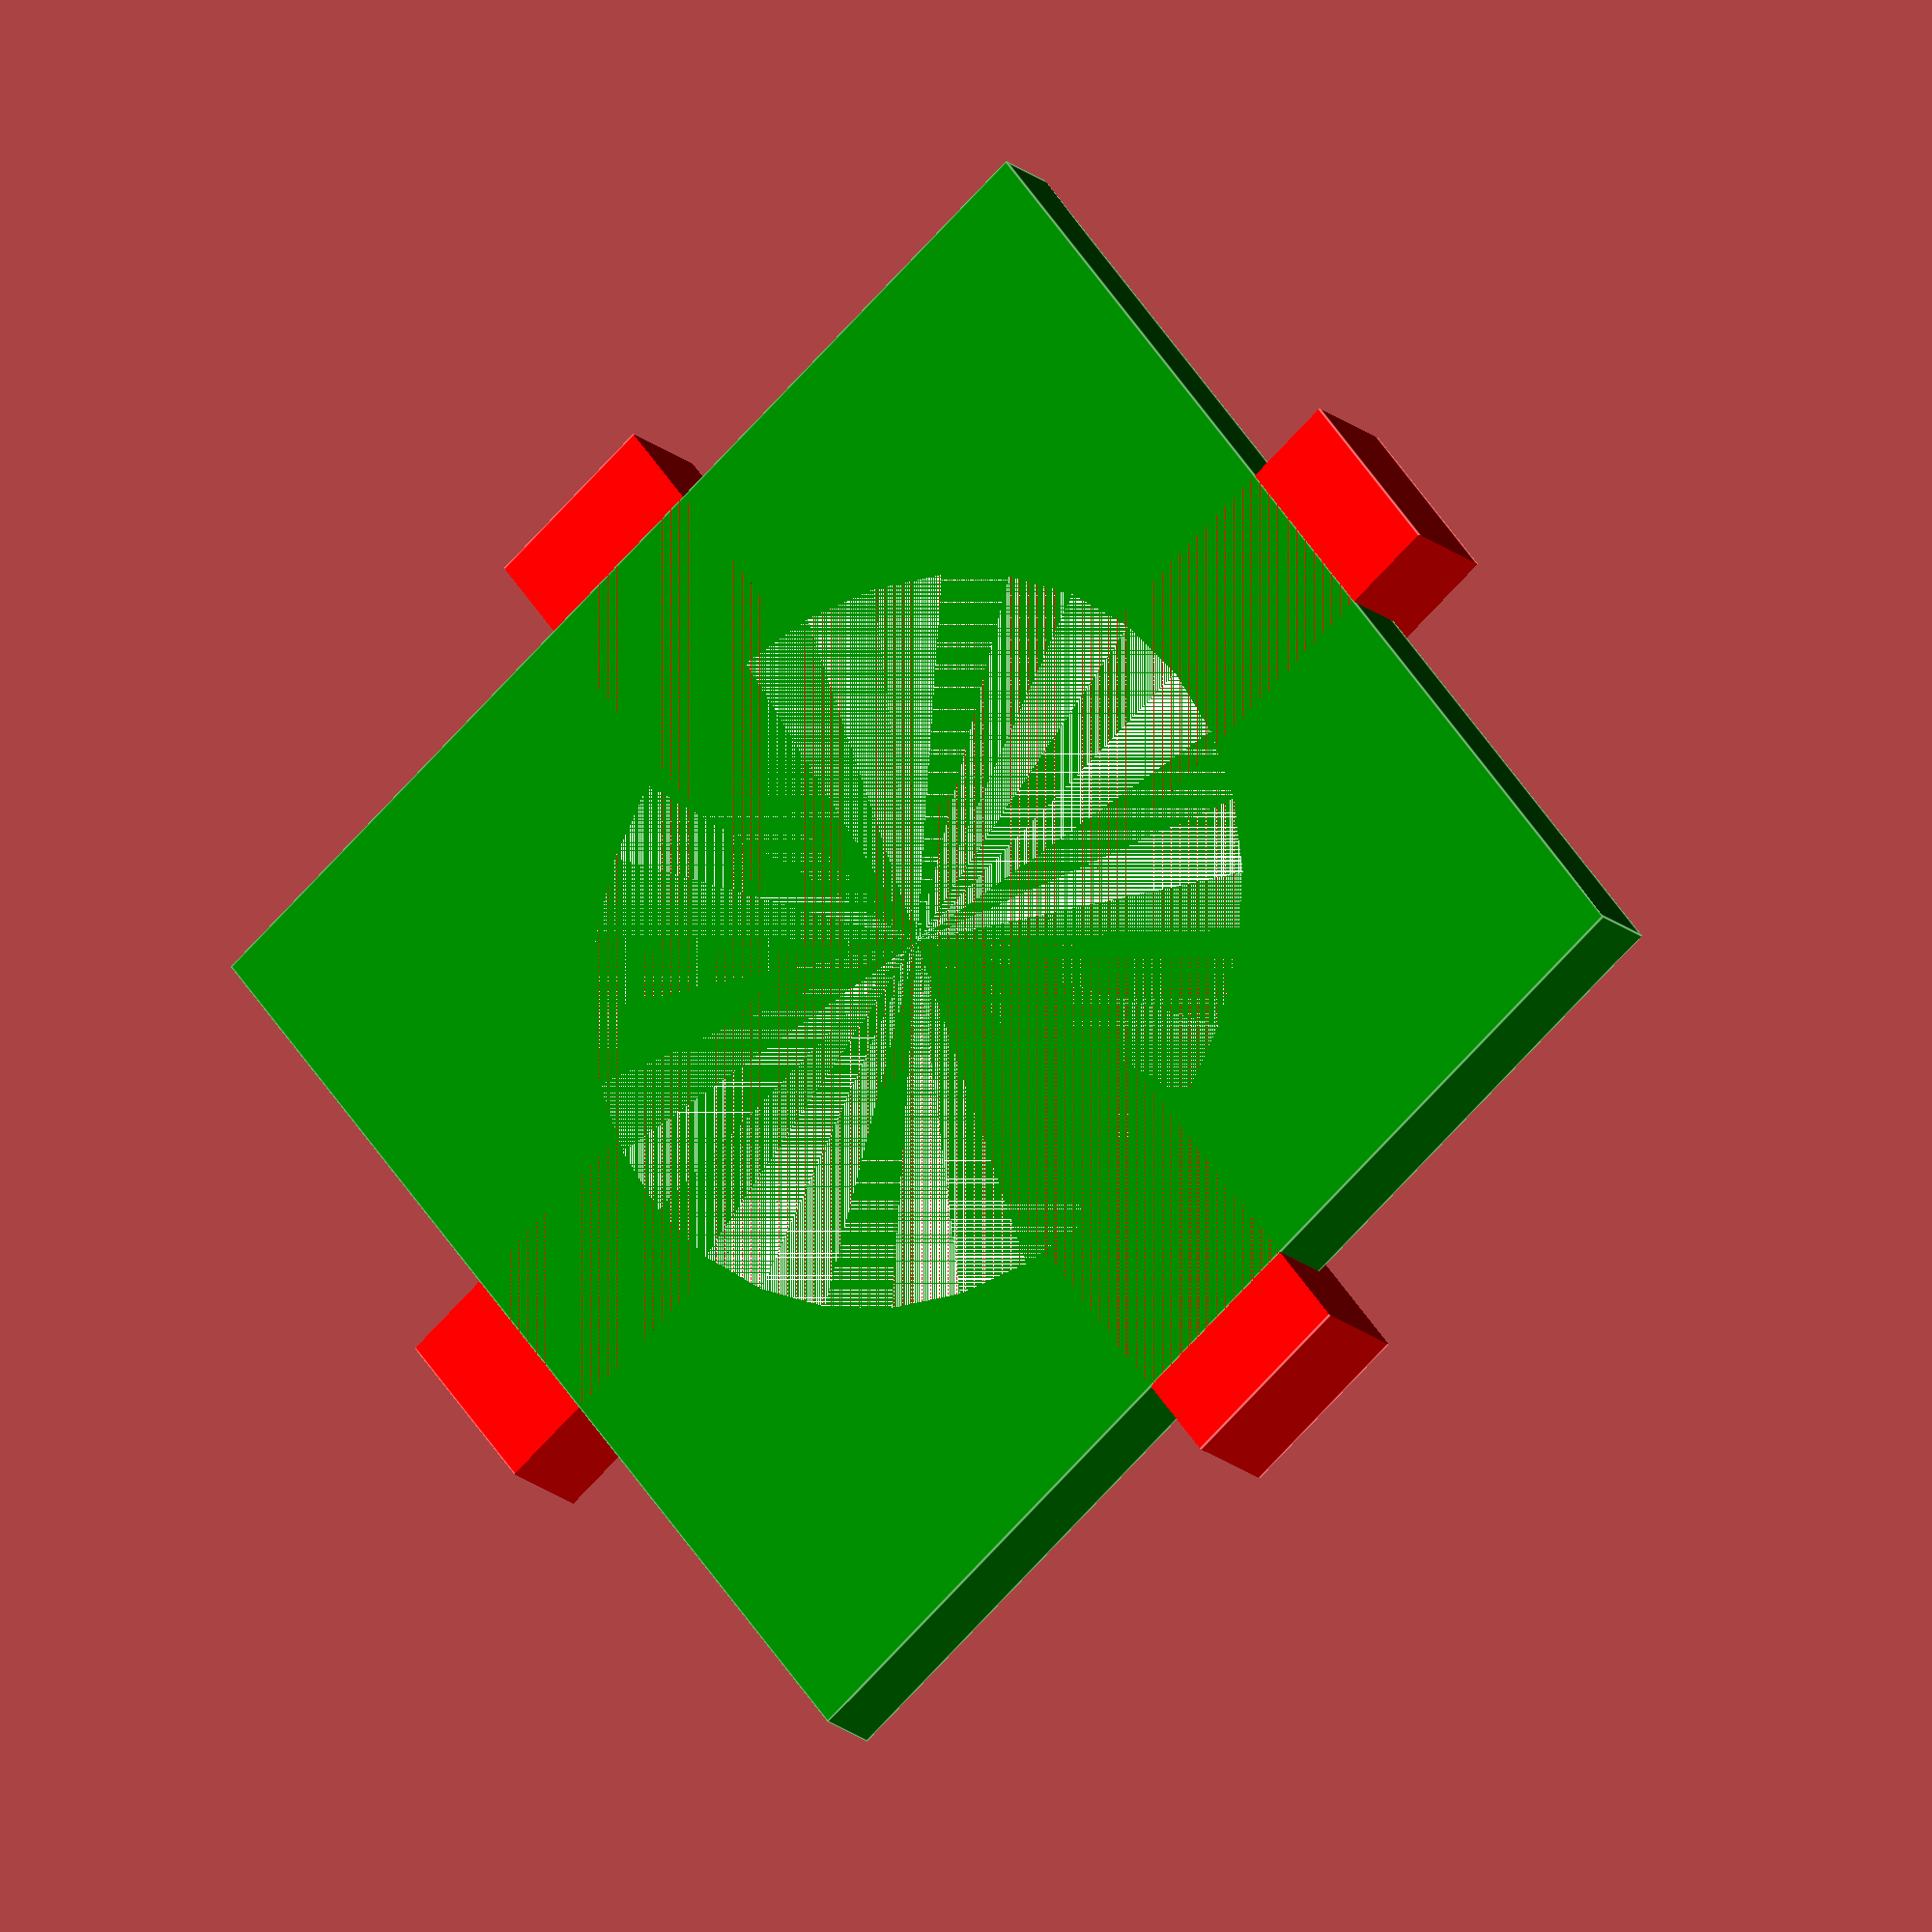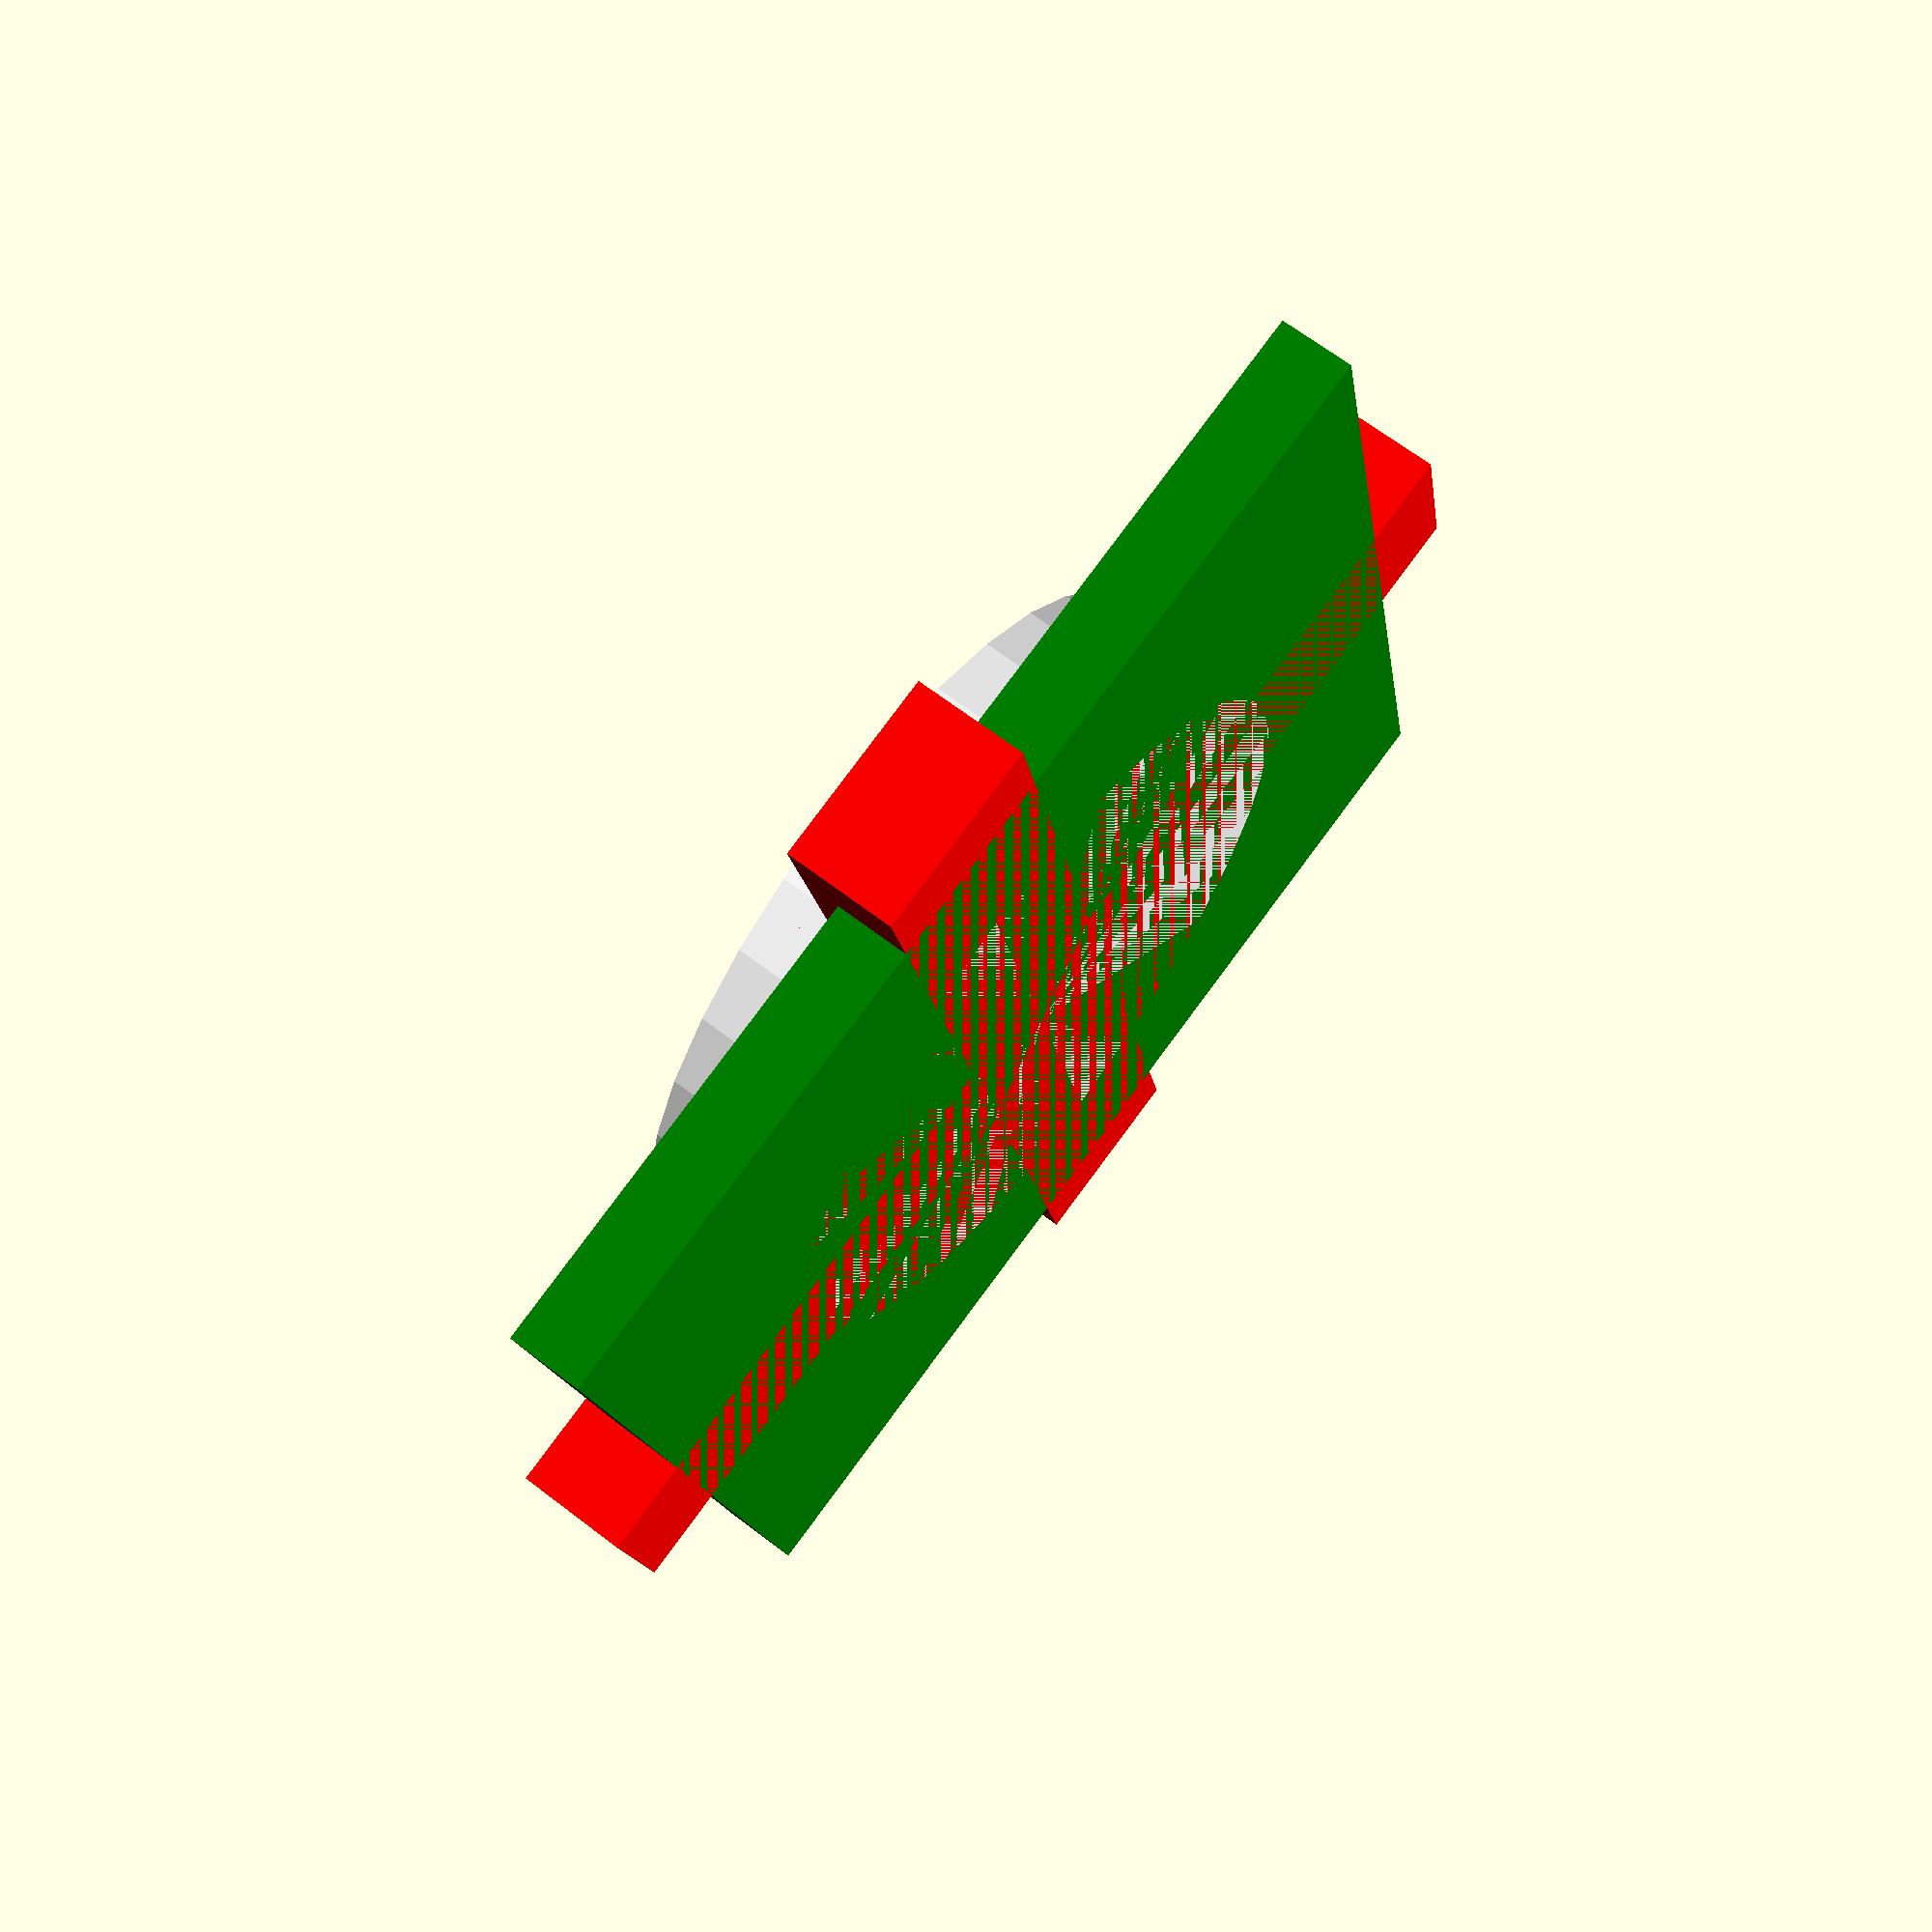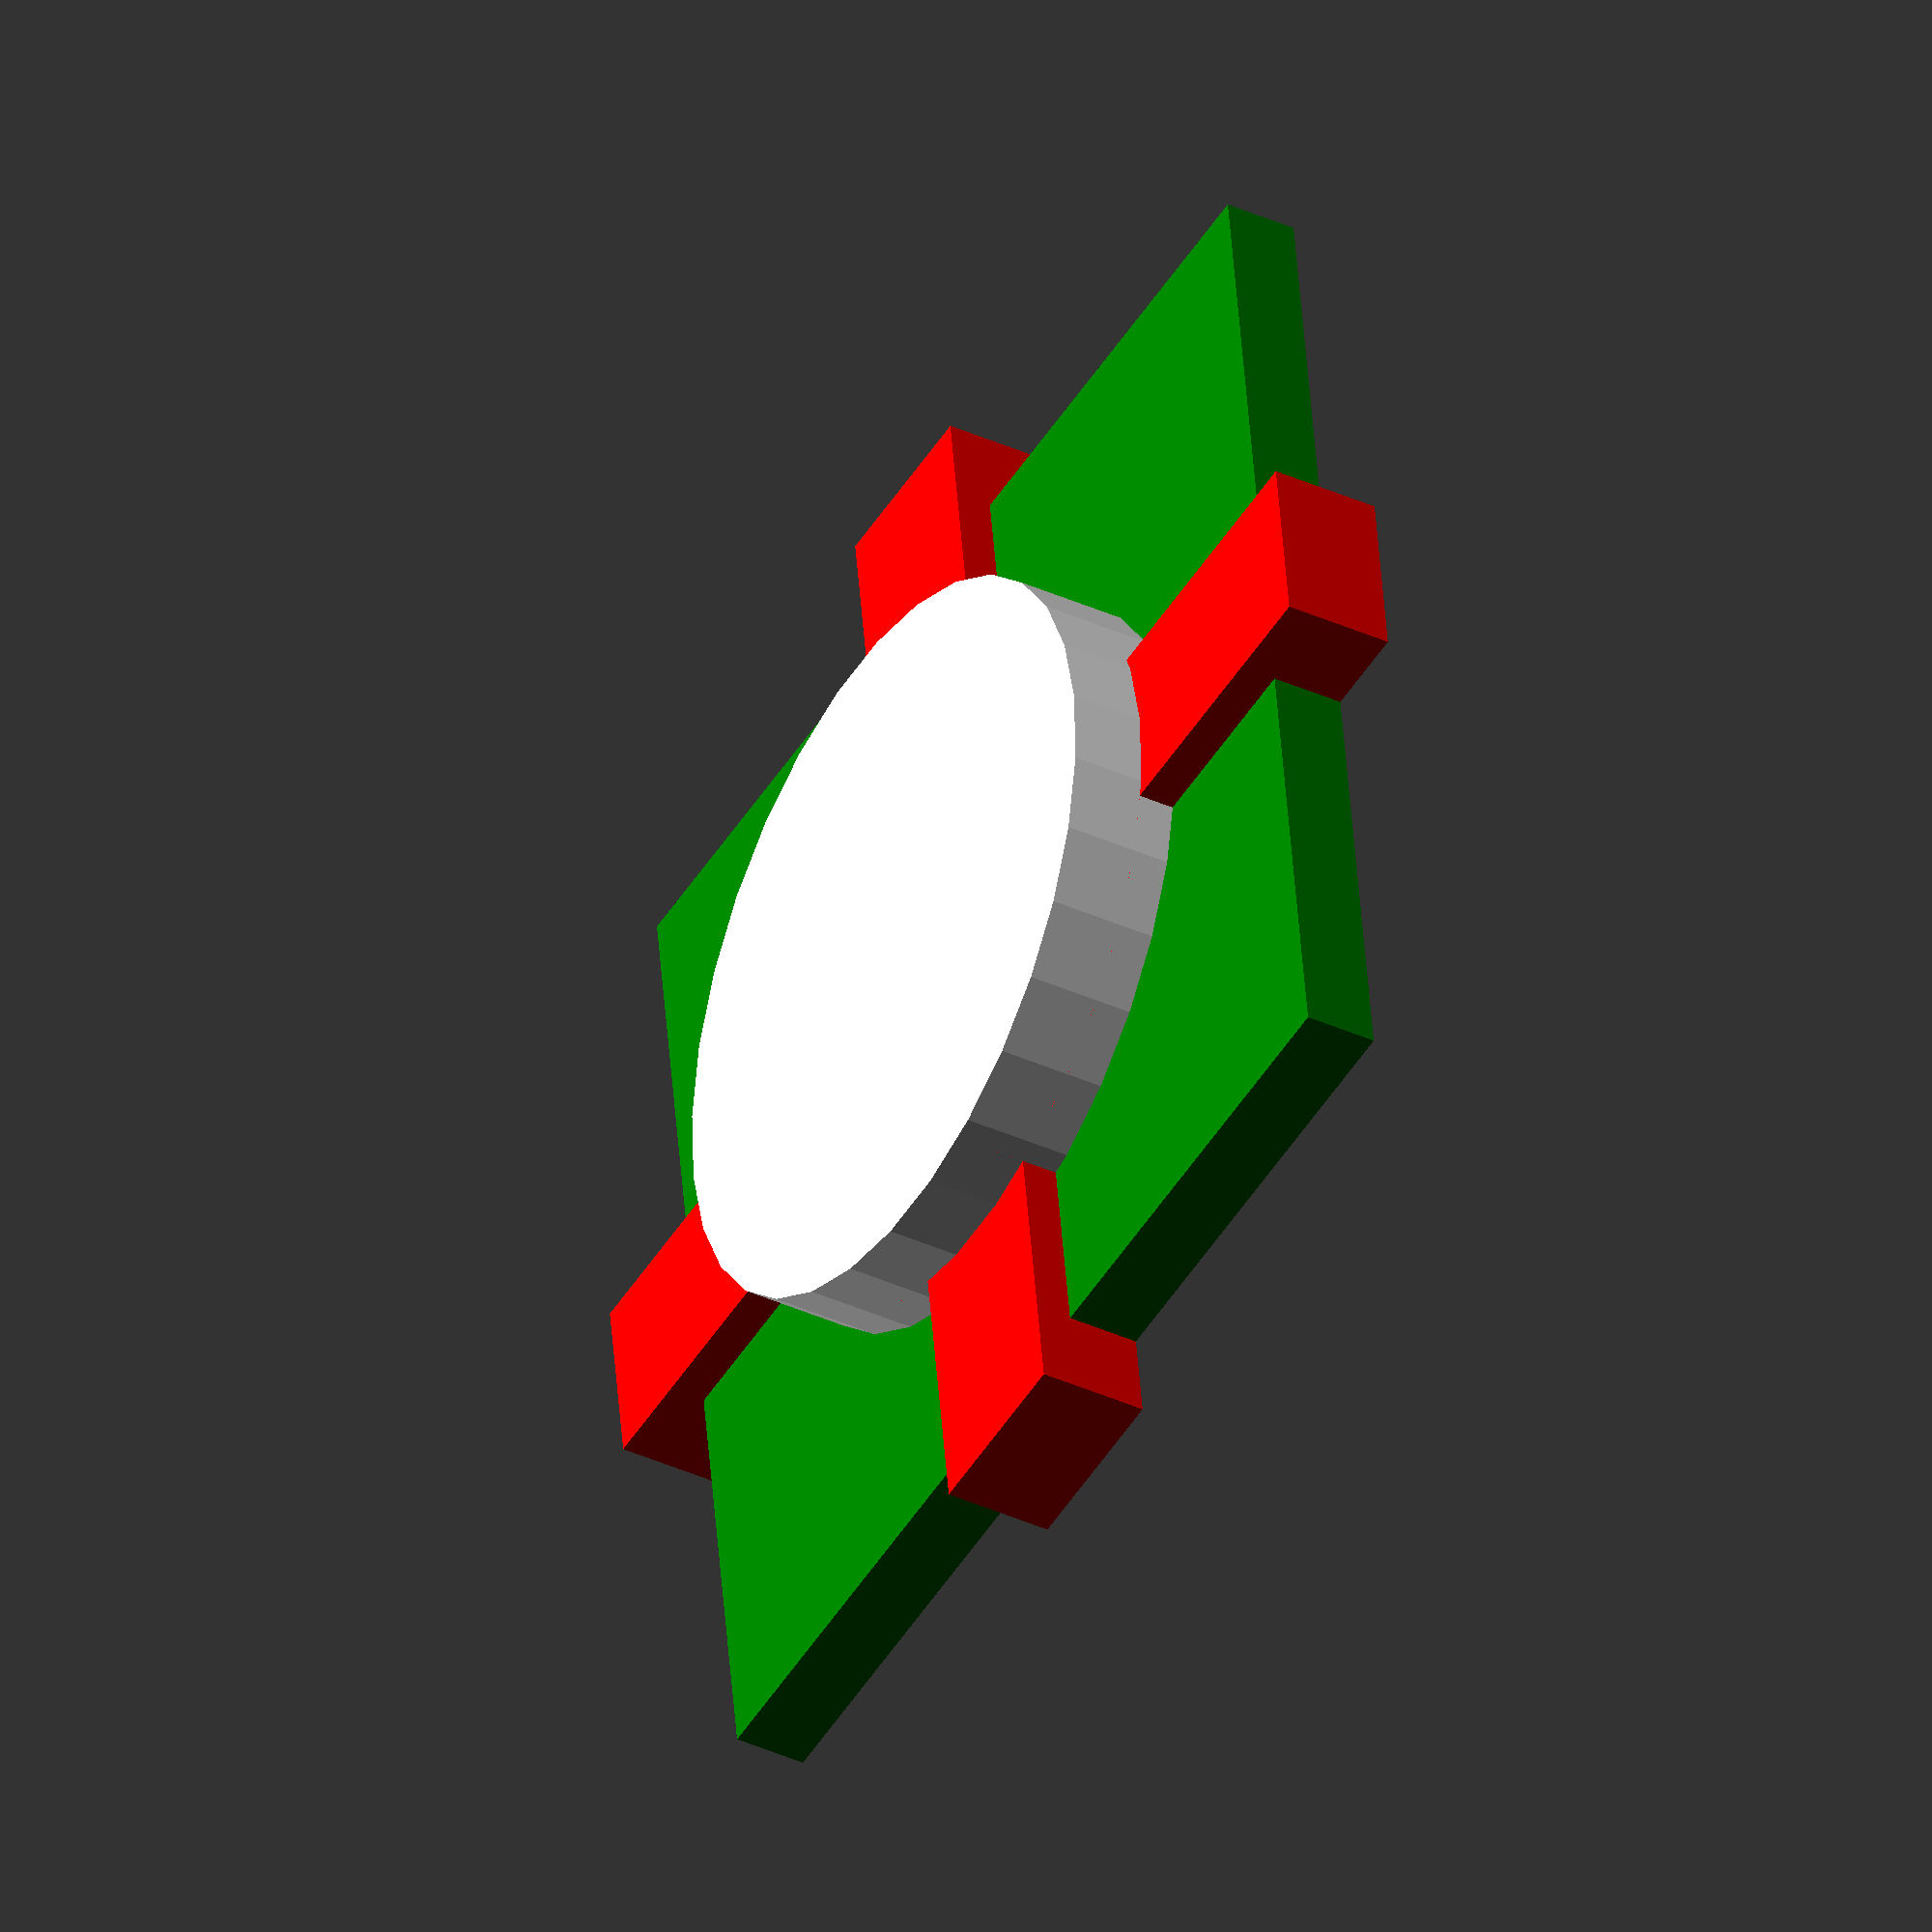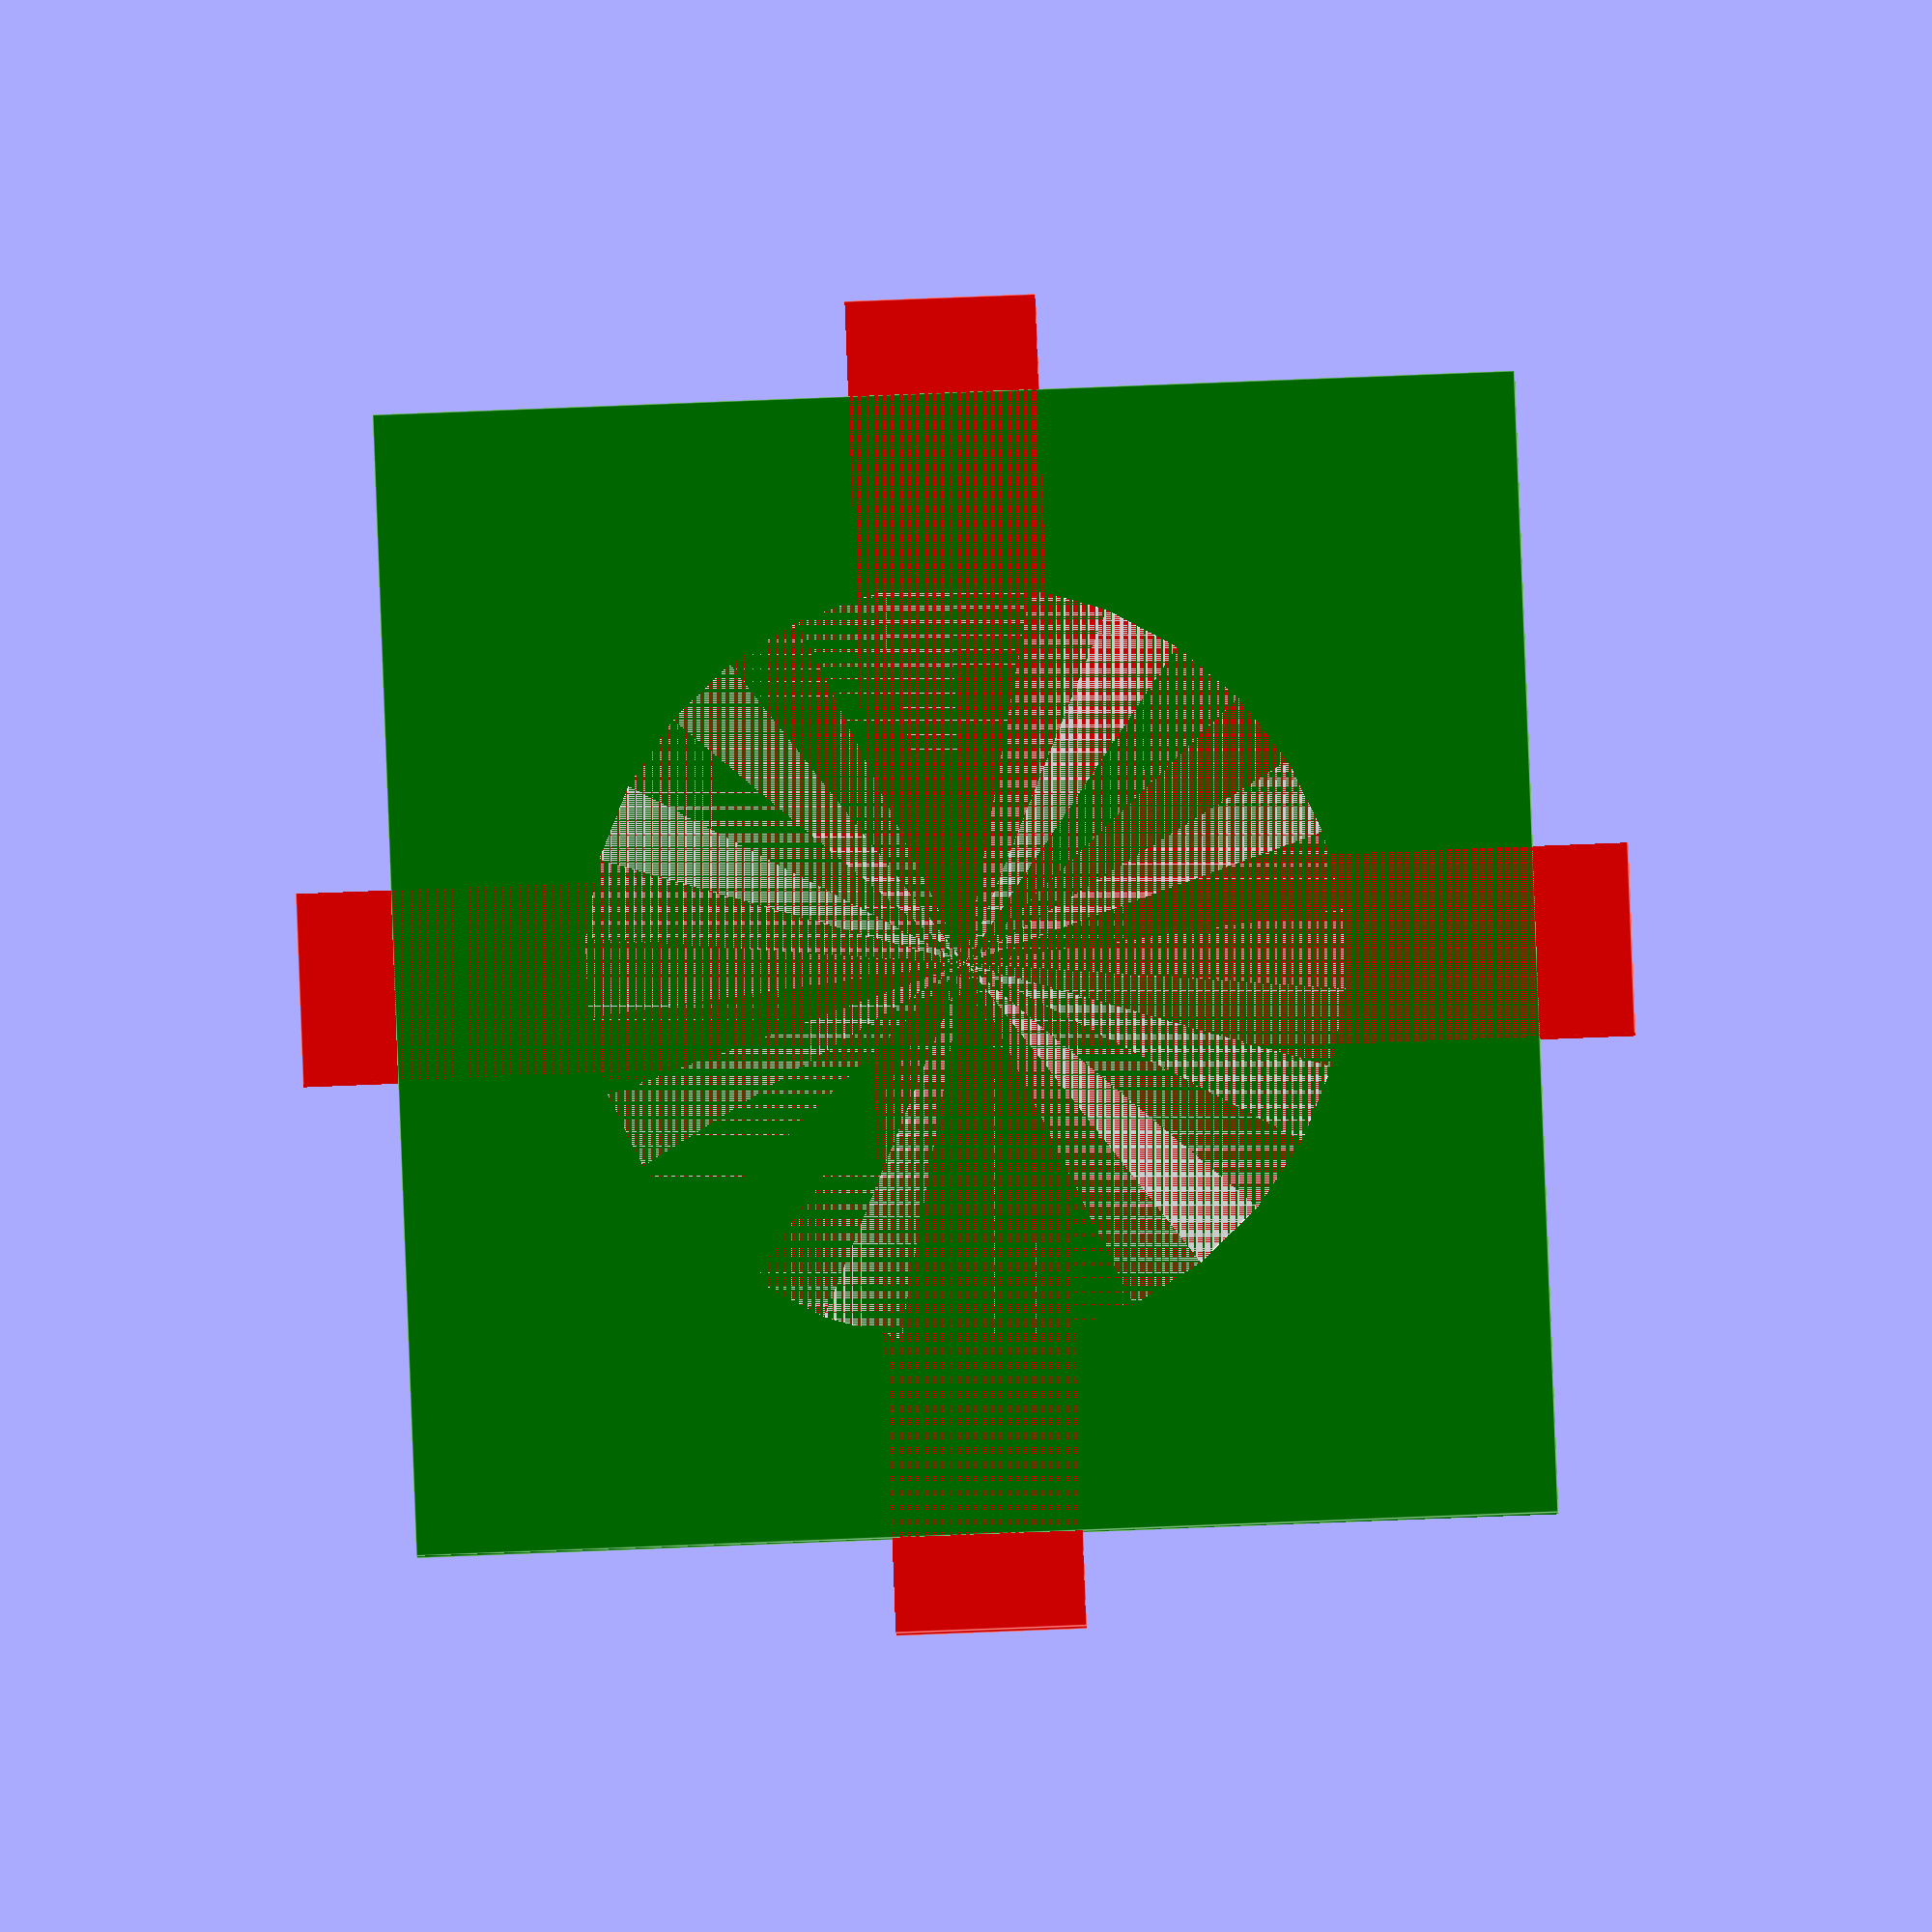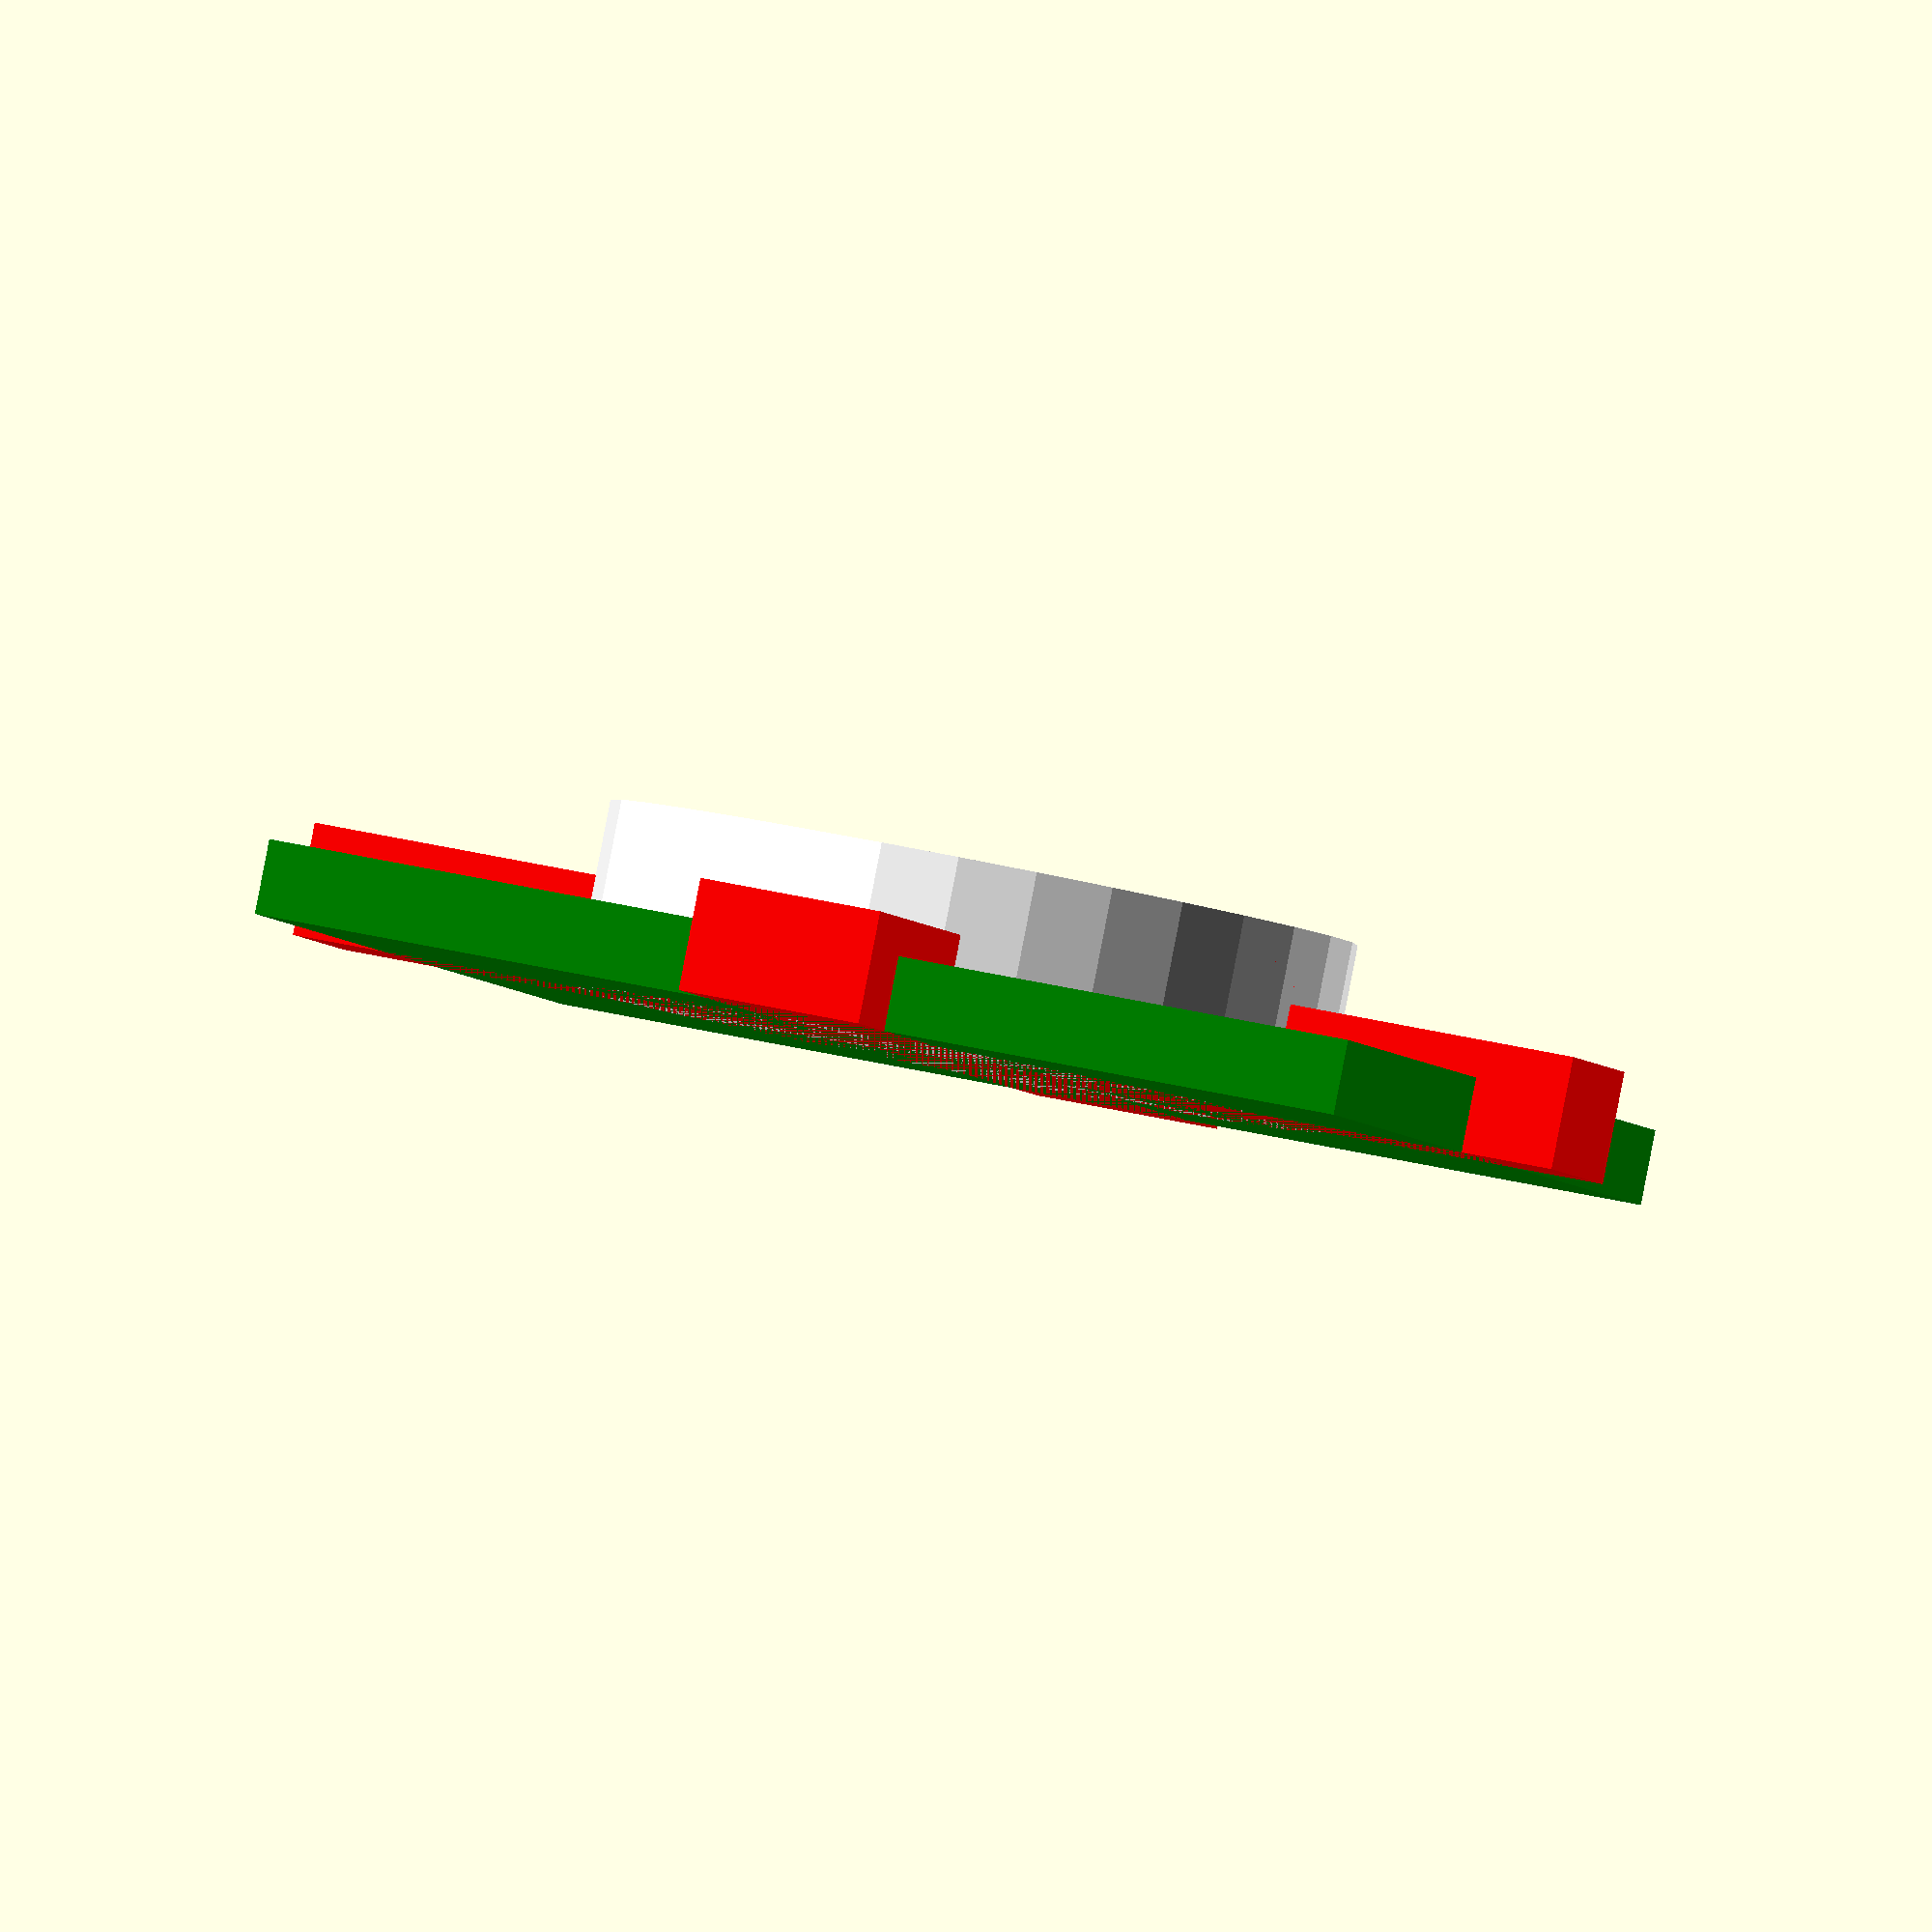
<openscad>
// Test piece from https://github.com/reprappro/Mendel/tree/master/Multi-material/Sample%20Parts/Simple-test


white();
red();
green();

module green()
{
	color("green")
		translate([0,0,1])
			cube([30,30,2], center=true);
}

module white()
{
		color("white")
		translate([0,0,2.5])
			cylinder(r=10,h=5,center=true, $fn=30);
}

module red()
{
    translate([0,0,1.5])
	color("red")
	difference()
    {
		cube([35,35,3], center=true);
		for(x=[-1,1])
			for(y=[-1,1])
				translate([x*20,y*20,0])
				cube([35,35,5], center=true);
    }
}
</openscad>
<views>
elev=197.5 azim=217.6 roll=328.9 proj=o view=edges
elev=293.6 azim=281.8 roll=127.6 proj=p view=solid
elev=37.6 azim=172.0 roll=59.7 proj=o view=wireframe
elev=181.6 azim=92.2 roll=359.6 proj=o view=edges
elev=91.6 azim=105.9 roll=349.0 proj=o view=solid
</views>
